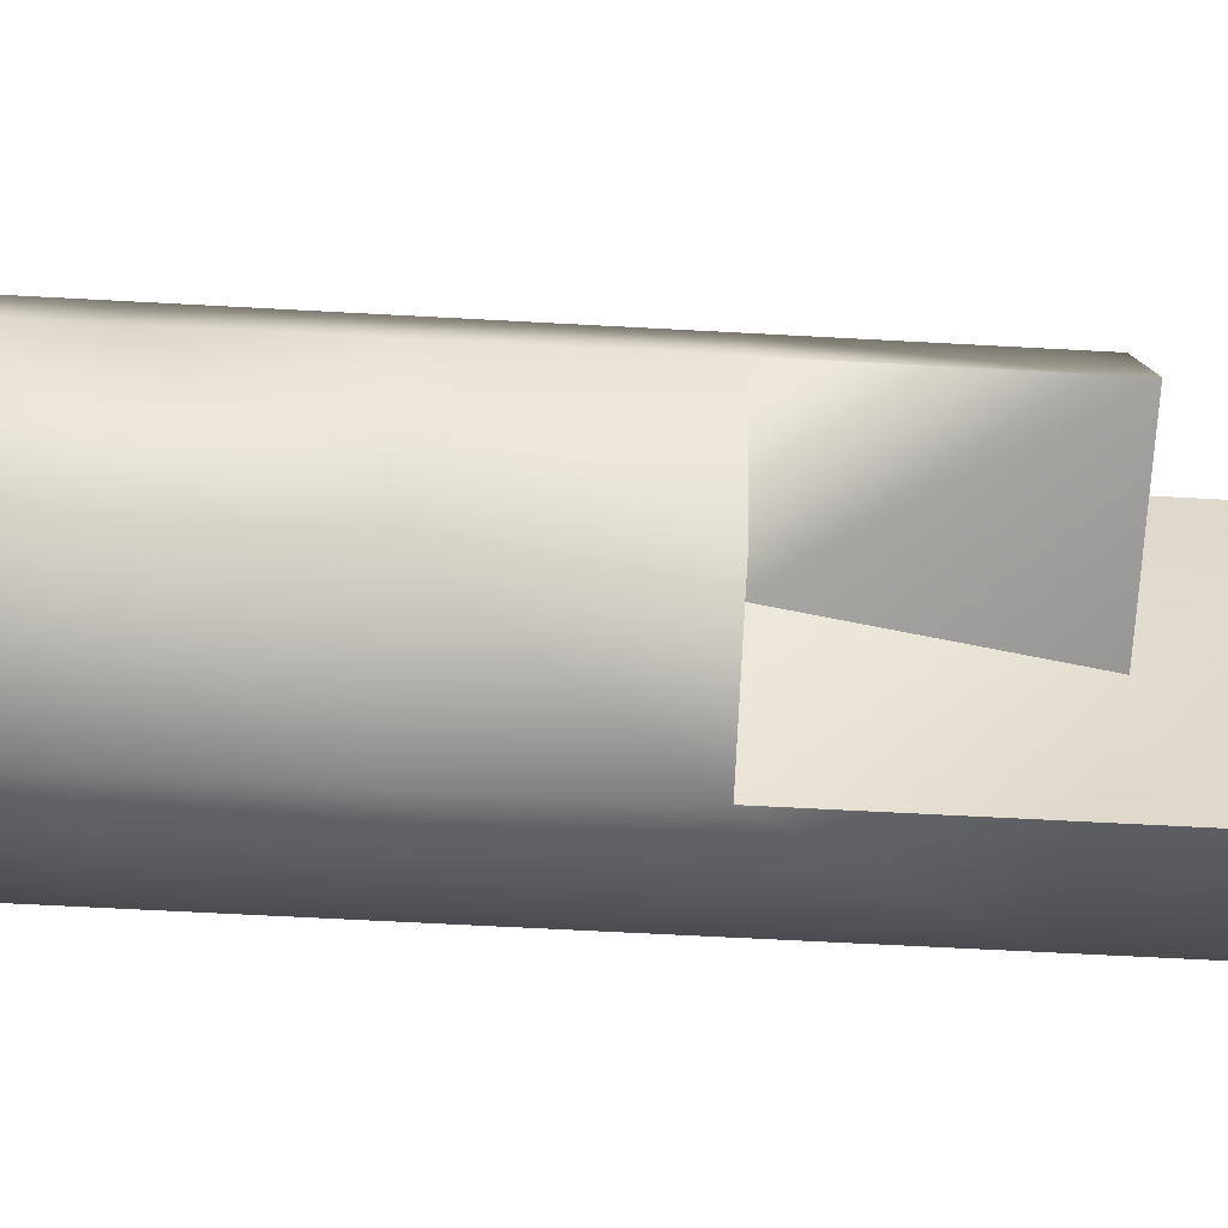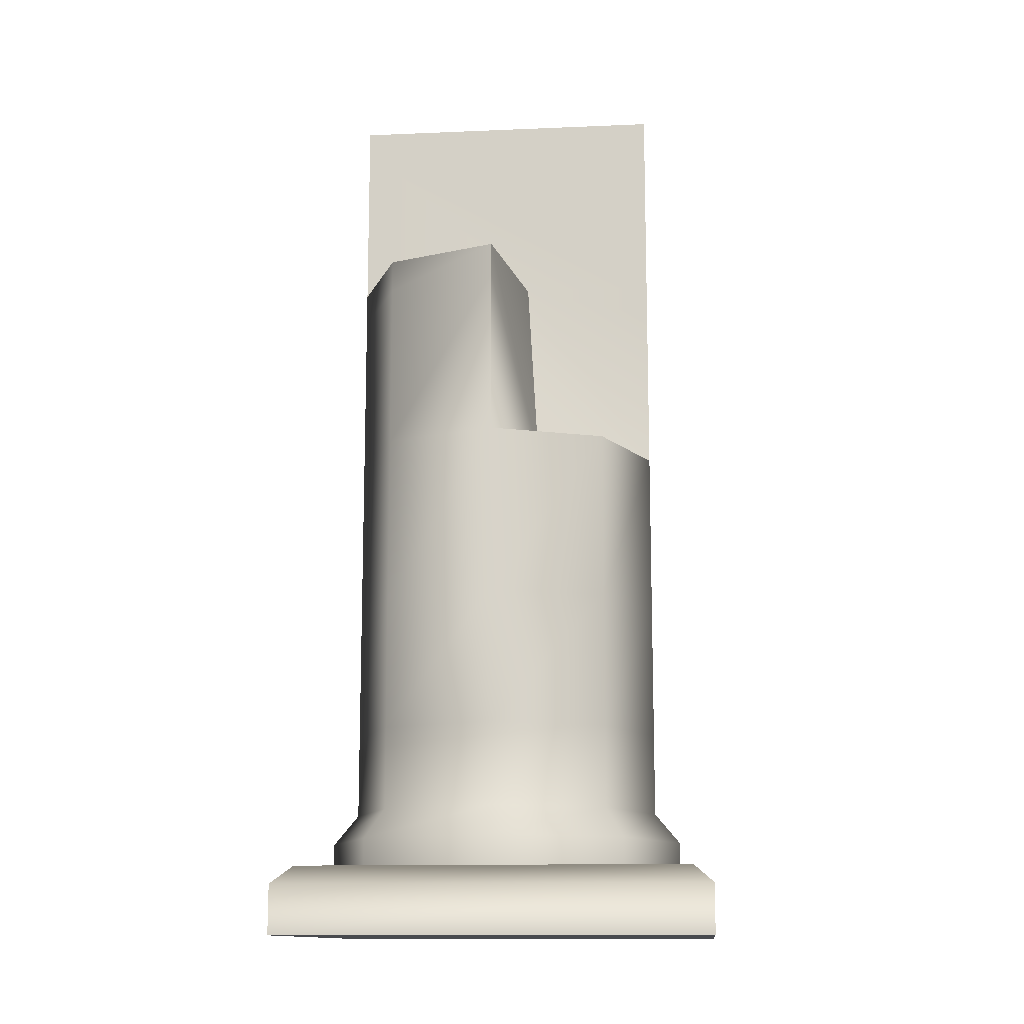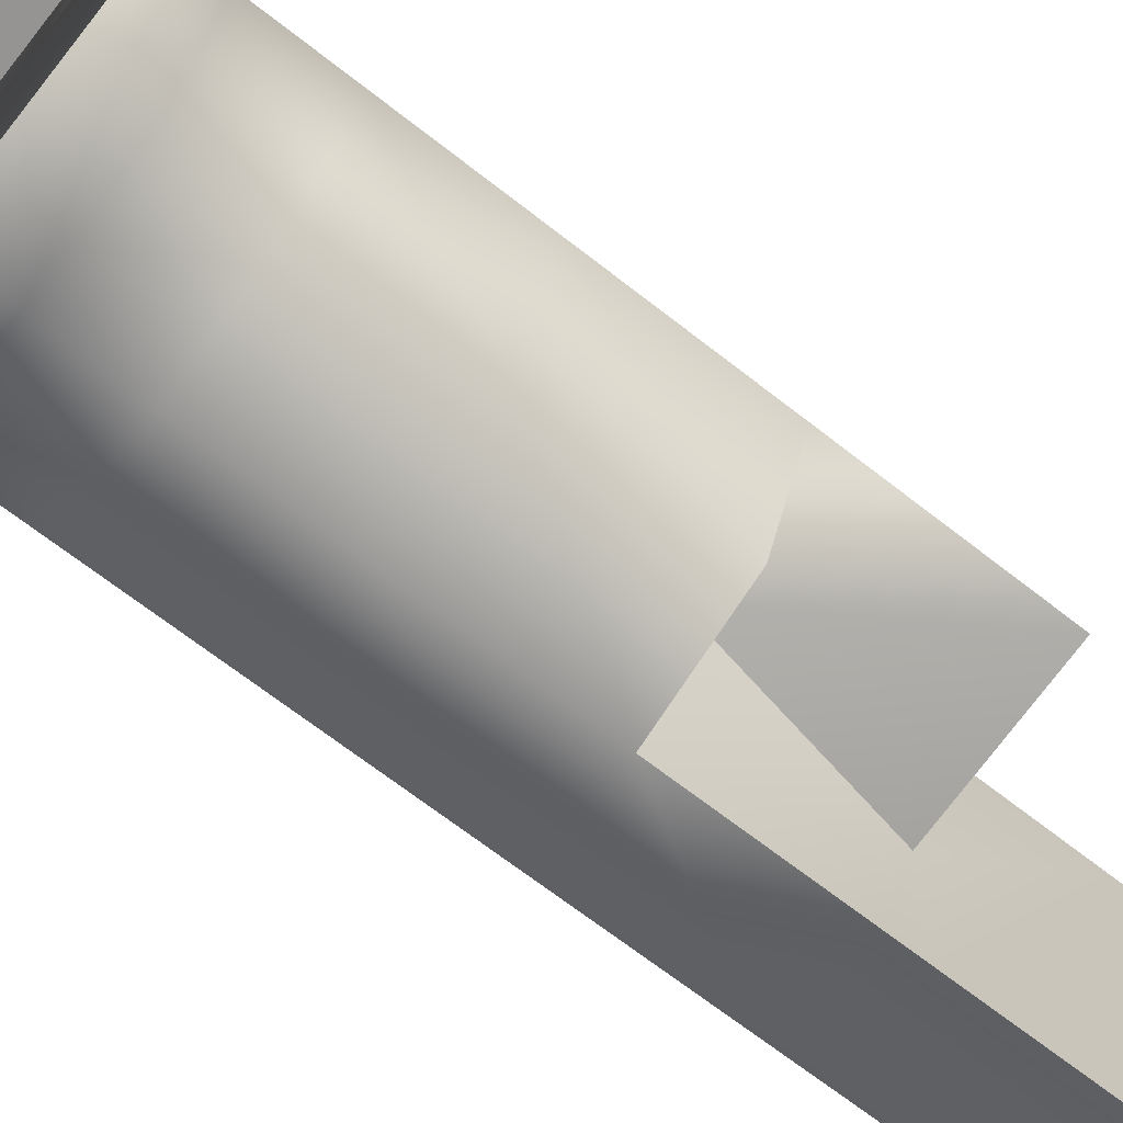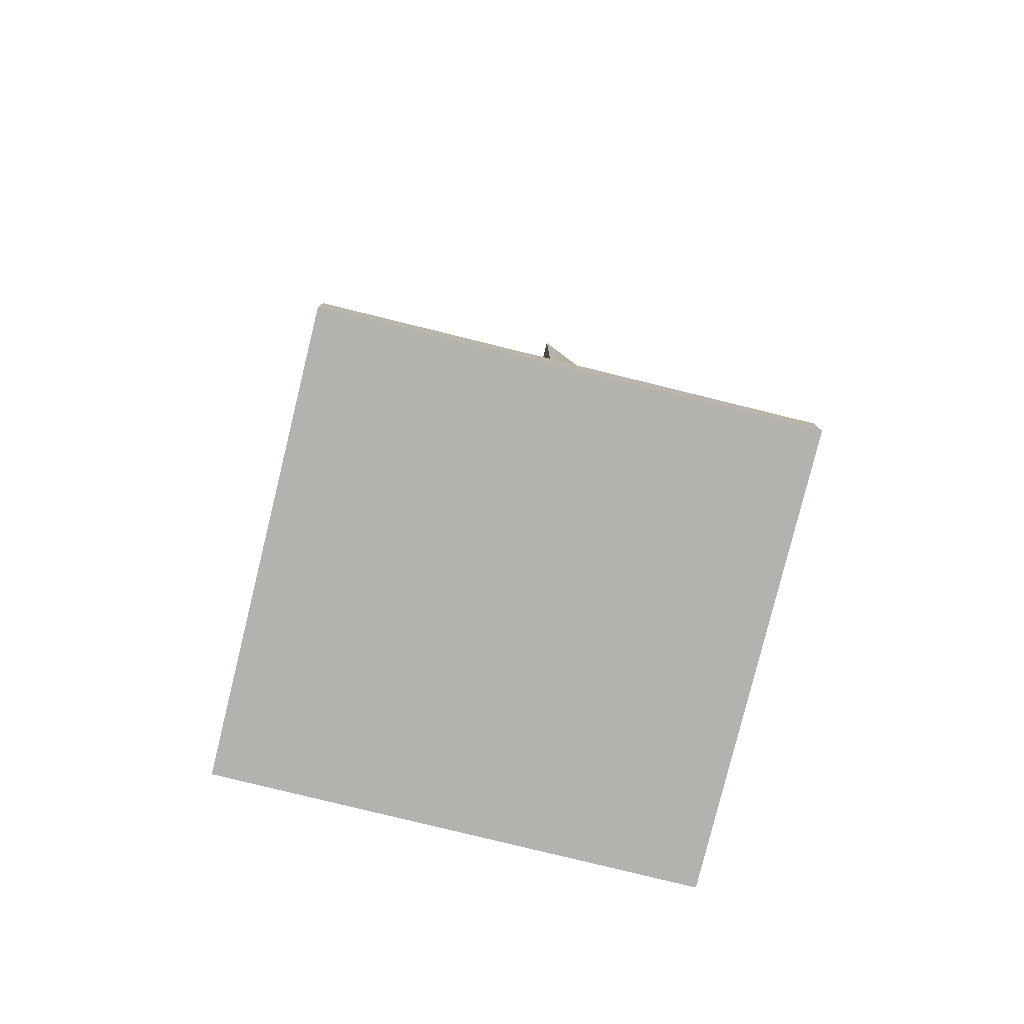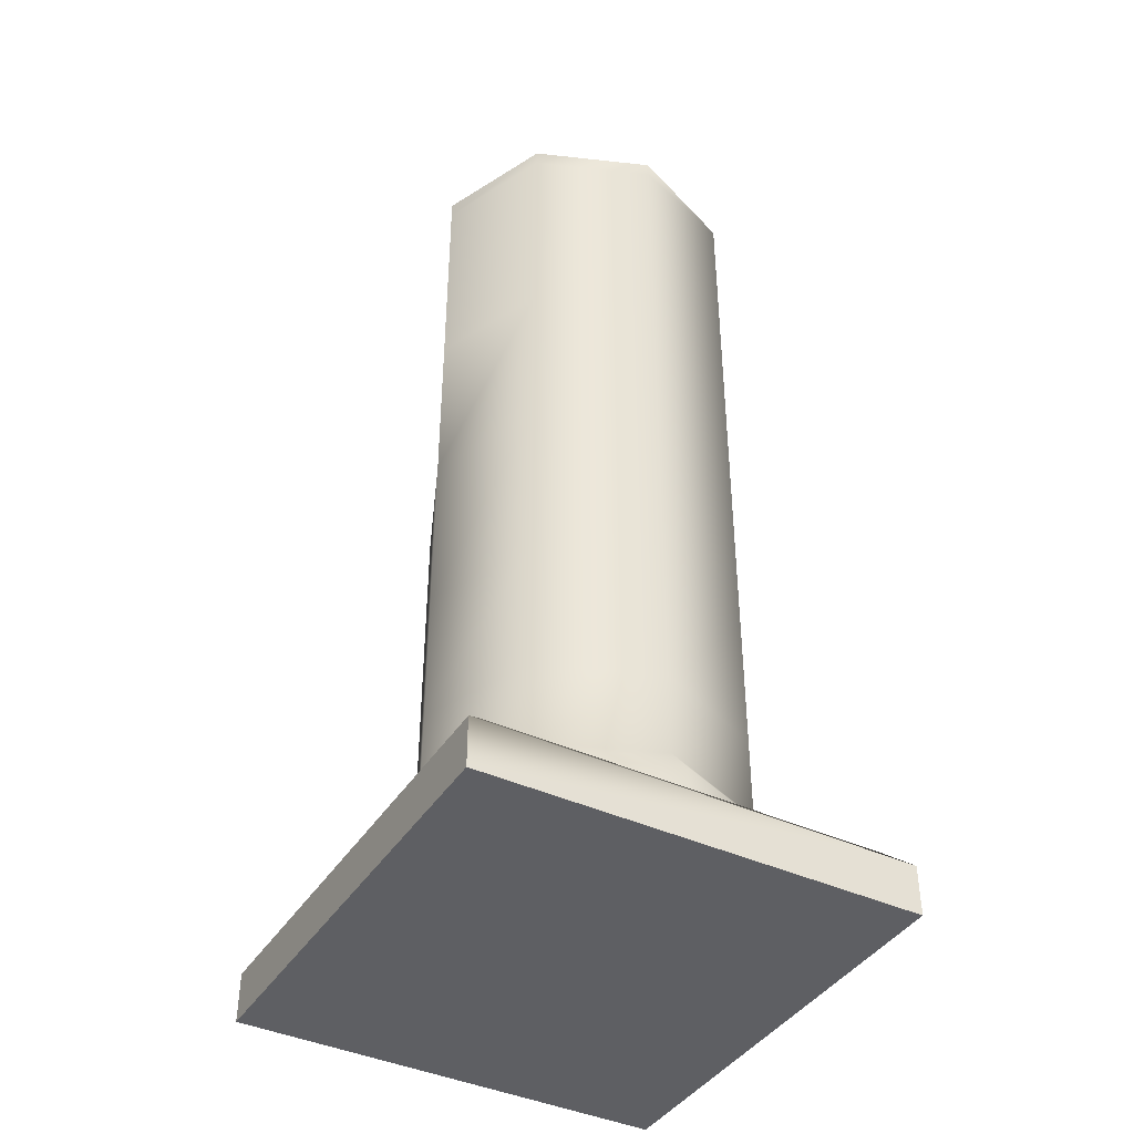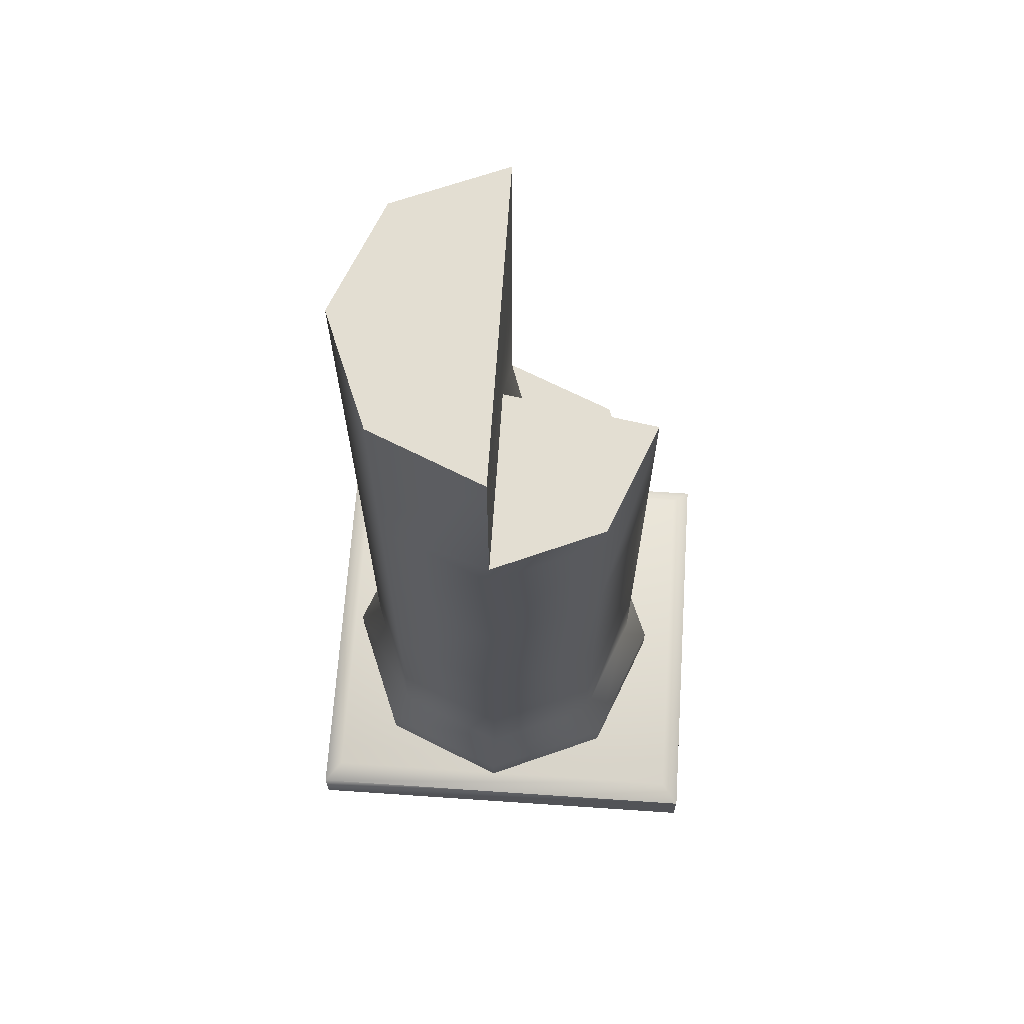
<metadata>
{"format":"obj","ext":"obj","renderer":"f3d","projection":"perspective","resolution":1024,"background":"white","views":[{"elev":-58.9,"azim":86.7,"up":"+Z"},{"elev":-12.9,"azim":95.6,"up":"+Y"},{"elev":-67.2,"azim":51.7,"up":"+Z"},{"elev":-79.8,"azim":166.2,"up":"+Y"},{"elev":-41.1,"azim":-119.5,"up":"+Y"},{"elev":67.5,"azim":3.9,"up":"+Y"}]}
</metadata>
<code>
g Box95
v 232.4 -3.369 -219.3
v 232.4 -3.369 205.9
v -211.5 -3.369 205.9
v -211.5 -3.369 -219.3
v 212.8 62.82 -199.7
v -191.9 62.82 -199.7
v -191.9 62.82 186.2
v 212.8 62.82 186.2
v 232.4 -3.369 -219.3
v -211.5 -3.369 -219.3
v -211.5 45.03 -219.3
v 232.4 45.03 -219.3
v -211.5 -3.369 -219.3
v -211.5 -3.369 205.9
v -211.5 45.03 205.9
v -211.5 45.03 -219.3
v -211.5 -3.369 205.9
v 232.4 -3.369 205.9
v 232.4 45.03 205.9
v -211.5 45.03 205.9
v 232.4 -3.369 205.9
v 232.4 -3.369 -219.3
v 232.4 45.03 -219.3
v 232.4 45.03 205.9
v 232.4 45.03 -219.3
v -211.5 45.03 -219.3
v -191.9 62.82 -199.7
v 212.8 62.82 -199.7
v -211.5 45.03 -219.3
v -211.5 45.03 205.9
v -191.9 62.82 186.2
v -191.9 62.82 -199.7
v -211.5 45.03 205.9
v 232.4 45.03 205.9
v 212.8 62.82 186.2
v -191.9 62.82 186.2
v 232.4 45.03 205.9
v 232.4 45.03 -219.3
v 212.8 62.82 -199.7
v 212.8 62.82 186.2
f 3 1 2
f 1 3 4
f 7 5 6
f 5 7 8
f 11 9 10
f 9 11 12
f 15 13 14
f 13 15 16
f 19 17 18
f 17 19 20
f 23 21 22
f 21 23 24
f 27 25 26
f 25 27 28
f 31 29 30
f 29 31 32
f 35 33 34
f 33 35 36
f 39 37 38
f 37 39 40
g Col_mid05
v -109.9 124.4 114.4
v -155.5 124.4 1.096
v -180.5 93.86 1.096
v -127.6 93.86 132.7
v -155.5 124.4 1.096
v -109.9 124.4 -112.3
v -127.6 93.86 -130.5
v -180.5 93.86 1.096
v -109.9 124.4 -112.3
v 0.174 124.4 -159.2
v 0.174 93.86 -185
v -127.6 93.86 -130.5
v 0.174 124.4 -159.2
v 110.2 124.4 -112.3
v 127.9 93.86 -130.5
v 0.174 93.86 -185
v 110.2 124.4 -112.3
v 155.8 124.4 1.096
v 180.8 93.86 1.096
v 127.9 93.86 -130.5
v 155.8 124.4 1.096
v 110.2 124.4 114.4
v 127.9 93.86 132.7
v 180.8 93.86 1.096
v 110.2 124.4 114.4
v 0.174 124.4 161.4
v 0.174 93.86 187.2
v 127.9 93.86 132.7
v 0.174 124.4 161.4
v -109.9 124.4 114.4
v -127.6 93.86 132.7
v 0.174 93.86 187.2
v -127.6 93.86 132.7
v -180.5 93.86 1.096
v -180.5 57.7 1.096
v -127.6 57.7 132.7
v -180.5 93.86 1.096
v -127.6 93.86 -130.5
v -127.6 57.7 -130.5
v -180.5 57.7 1.096
v -127.6 93.86 -130.5
v 0.174 93.86 -185
v 0.174 57.7 -185
v -127.6 57.7 -130.5
v 0.174 93.86 -185
v 127.9 93.86 -130.5
v 127.9 57.7 -130.5
v 0.174 57.7 -185
v 127.9 93.86 -130.5
v 180.8 93.86 1.096
v 180.8 57.7 1.096
v 127.9 57.7 -130.5
v 180.8 93.86 1.096
v 127.9 93.86 132.7
v 127.9 57.7 132.7
v 180.8 57.7 1.096
v 127.9 93.86 132.7
v 0.174 93.86 187.2
v 0.174 57.7 187.2
v 127.9 57.7 132.7
v 0.174 93.86 187.2
v -127.6 93.86 132.7
v -127.6 57.7 132.7
v 0.174 57.7 187.2
f 43 41 42
f 41 43 44
f 47 45 46
f 45 47 48
f 51 49 50
f 49 51 52
f 55 53 54
f 53 55 56
f 59 57 58
f 57 59 60
f 63 61 62
f 61 63 64
f 67 65 66
f 65 67 68
f 71 69 70
f 69 71 72
f 75 73 74
f 73 75 76
f 79 77 78
f 77 79 80
f 83 81 82
f 81 83 84
f 87 85 86
f 85 87 88
f 91 89 90
f 89 91 92
f 95 93 94
f 93 95 96
f 99 97 98
f 97 99 100
f 103 101 102
f 101 103 104
g Object217
v -155.5 513.6 1.096
v -109.9 513.6 114.4
v -109.9 683.1 114.4
v -155.5 683.1 1.096
v -109.9 513.6 114.4
v 0.174 513.6 161.4
v 0.174 683.1 161.4
v -109.9 683.1 114.4
v 0.1741 513.6 -159.2
v -109.9 513.6 -112.3
v -109.9 683.1 -112.3
v 0.174 683.1 -159.2
v -155.5 513.6 1.096
v -155.5 683.1 1.096
v -109.9 716.2 114.4
v -155.5 716.2 1.096
v 0.174 716.2 161.4
v -109.9 716.2 114.4
v -109.9 716.2 -112.3
v 0.174 716.2 -159.2
v -155.5 716.2 1.096
v -109.9 343.4 114.4
v -155.5 343.4 1.096
v -155.5 207.9 1.096
v -109.9 207.9 114.4
v 0.1741 343.4 161.4
v -109.9 343.4 114.4
v -109.9 207.9 114.4
v 0.1741 207.9 161.4
v 110.2 343.4 114.4
v 0.1741 343.4 161.4
v 0.1741 207.9 161.4
v 110.2 207.9 114.4
v 155.8 343.4 1.096
v 155.8 207.9 1.096
v -155.5 343.4 1.096
v -109.9 343.4 -112.3
v -109.9 207.9 -112.3
v -155.5 207.9 1.096
v 110.2 343.4 -112.3
v 155.8 343.4 1.096
v 155.8 207.9 1.096
v 110.2 207.9 -112.3
v 0.1741 343.4 -159.2
v 0.174 207.9 -159.2
v -109.9 207.9 114.4
v -155.5 207.9 1.096
v -155.5 124.4 1.096
v -109.9 124.4 114.4
v 0.1741 207.9 161.4
v 0.1741 124.4 161.4
v -155.5 207.9 1.096
v -109.9 207.9 -112.3
v -109.9 124.4 -112.3
v -155.5 124.4 1.096
v 110.2 207.9 114.4
v 0.1741 207.9 161.4
v 0.1741 124.4 161.4
v 110.2 124.4 114.4
v 155.8 207.9 1.096
v 155.8 124.4 1.096
v 110.2 207.9 -112.3
v 110.2 124.4 -112.3
v 0.174 207.9 -159.2
v 0.174 124.4 -159.2
f 128 126 127
f 126 128 129
f 159 156 158
f 157 158 156
f 158 157 169
f 168 169 157
f 169 168 167
f 166 167 168
f 167 166 165
f 164 165 166
f 165 164 163
f 160 163 164
f 163 160 162
f 161 162 160
f 143 140 142
f 141 142 140
f 142 141 149
f 148 149 141
f 149 148 147
f 144 147 148
f 147 144 146
f 145 146 144
f 115 118 125
f 118 115 114
f 113 114 115
f 114 117 118
f 115 116 113
f 116 115 123
f 125 123 115
f 123 124 116
f 111 109 110
f 109 111 112
f 121 112 111
f 112 121 122
f 107 105 106
f 105 107 108
f 119 108 107
f 108 119 120
f 139 138 137
f 134 137 138
f 137 134 136
f 135 136 134
f 151 152 150
f 153 150 152
f 150 153 154
f 155 154 153
f 132 130 131
f 130 132 133
g Object218
v 155.8 716.2 1.096
v 0.174 716.2 -24.24
v 0.174 716.2 161.4
v 110.2 716.2 114.4
v 110.2 513.6 -112.3
v 41.33 513.6 -38.8
v 155.8 513.6 1.096
v 0.174 513.6 -159.2
f 172 170 171
f 170 172 173
f 177 175 174
f 176 174 175
g Object216
v 0.174 683.5 -159.2
v 0.1741 716.6 -159.2
v 0.174 716.6 -24.24
v 0.174 514 -159.2
v 41.33 514 -38.8
v 0.1741 916 -159.2
v 0.1741 916 161.4
v 0.1741 899.5 161.4
v 0.1741 716.6 161.4
v 0.1741 716.6 -24.24
f 178 179 180
f 180 181 178
f 181 180 182
f 185 183 184
f 183 185 179
f 187 179 185
f 185 186 187
g Object219
v 0.1741 915.6 -159.2
v -109.9 915.6 -112.3
v -155.5 915.6 1.096
v 0.1741 915.6 161.4
v -109.9 915.6 114.4
f 190 188 189
f 188 190 191
f 192 191 190
g Object220
v 41.33 513.6 -38.8
v 0.174 716.2 -24.24
v 155.8 716.2 1.096
v 155.8 683.1 1.096
v 155.8 513.6 1.096
f 194 195 193
f 196 193 195
f 193 196 197
g Object221
v -155.5 343.4 1.096
v -109.9 343.4 114.4
v -109.9 513.6 114.4
v -155.5 513.6 1.096
v -109.9 343.4 114.4
v 0.1741 343.4 161.4
v 0.1741 513.6 161.4
v -109.9 513.6 114.4
v 0.1741 343.4 161.4
v 110.2 343.4 114.4
v 110.2 513.6 114.4
v 0.1741 513.6 161.4
v 110.2 343.4 114.4
v 155.8 343.4 1.096
v 155.8 513.6 1.096
v 110.2 513.6 114.4
v 0.1741 343.4 -159.2
v -109.9 343.4 -112.3
v -109.9 513.6 -112.3
v 0.1741 513.6 -159.2
v -155.5 343.4 1.096
v -155.5 513.6 1.096
f 200 198 199
f 198 200 201
f 218 219 215
f 216 215 219
f 215 216 214
f 217 214 216
f 204 202 203
f 202 204 205
f 208 206 207
f 206 208 209
f 212 210 211
f 210 212 213
g Object222
v 155.8 343.4 1.096
v 110.2 343.4 -112.3
v 110.2 513.6 -112.3
v 155.8 513.6 1.096
v 0.1741 343.4 -159.2
v 0.1741 513.6 -159.2
f 223 220 222
f 221 222 220
f 222 221 225
f 224 225 221
g Object223
v 0.174 513.6 161.4
v 110.2 513.6 114.4
v 110.2 683.1 114.4
v 0.174 683.1 161.4
v 110.2 513.6 114.4
v 155.8 513.6 1.096
v 155.8 683.1 1.096
v 110.2 683.1 114.4
v 110.2 716.2 114.4
v 0.174 716.2 161.4
v 155.8 716.2 1.096
v 110.2 716.2 114.4
f 228 226 227
f 226 228 229
f 234 229 228
f 229 234 235
f 232 230 231
f 230 232 233
f 236 233 232
f 233 236 237
g Object224
v -155.5 716.2 1.096
v -109.9 716.2 114.4
v -109.9 899.1 114.4
v -155.5 899.1 1.096
v -109.9 716.2 114.4
v 0.1741 716.2 161.4
v 0.1741 899.1 161.4
v -109.9 899.1 114.4
v 0.1741 716.2 -159.2
v -109.9 716.2 -112.3
v -109.9 899.1 -112.3
v 0.1741 899.1 -159.2
v -155.5 716.2 1.096
v -155.5 899.1 1.096
v -109.9 915.6 114.4
v -155.5 915.6 1.096
v 0.1741 915.6 161.4
v -109.9 915.6 114.4
v -109.9 915.6 -112.3
v 0.1741 915.6 -159.2
v -155.5 915.6 1.096
f 240 238 239
f 238 240 241
f 252 241 240
f 241 252 253
f 250 251 247
f 248 247 251
f 247 248 246
f 249 246 248
f 251 258 248
f 256 248 258
f 248 256 249
f 257 249 256
f 244 242 243
f 242 244 245
f 254 245 244
f 245 254 255

</code>
